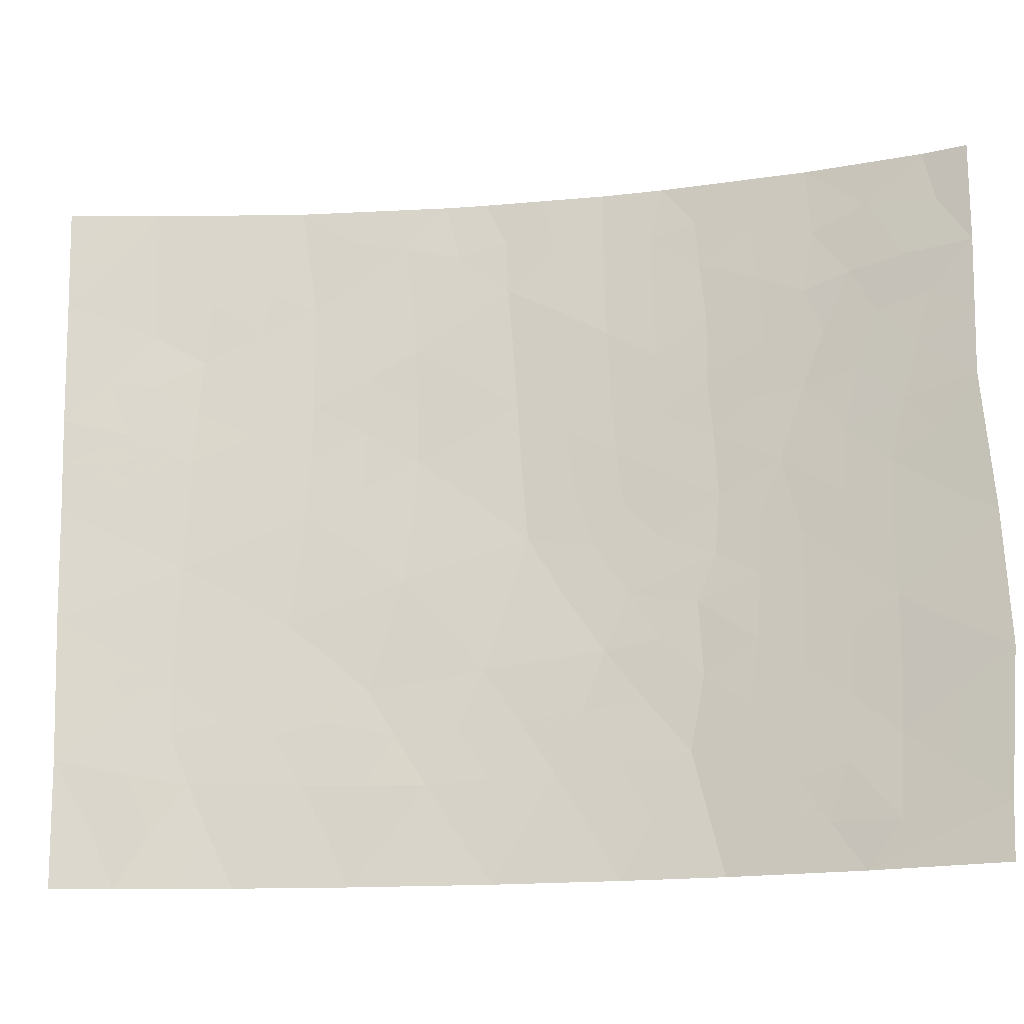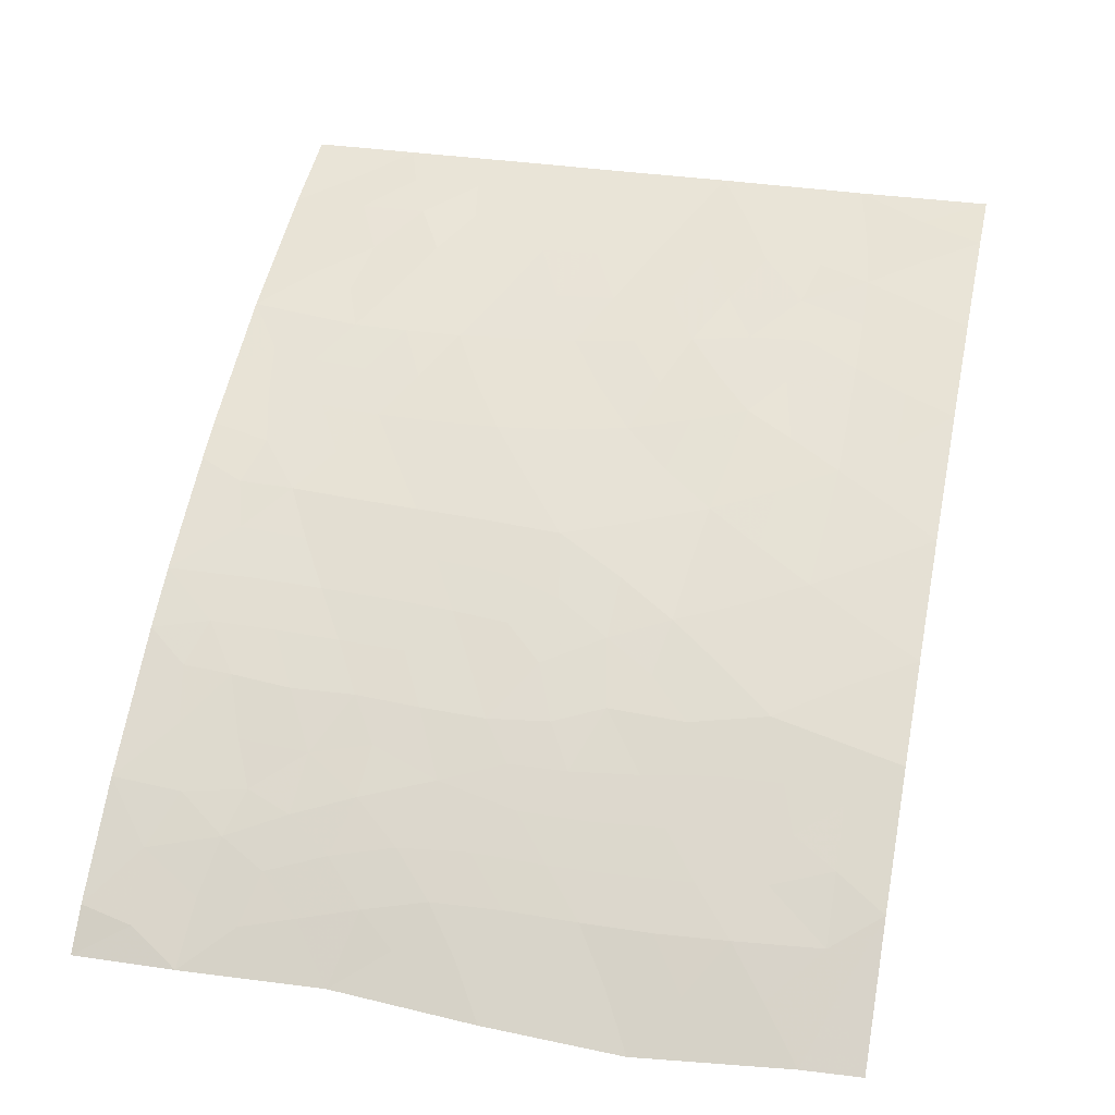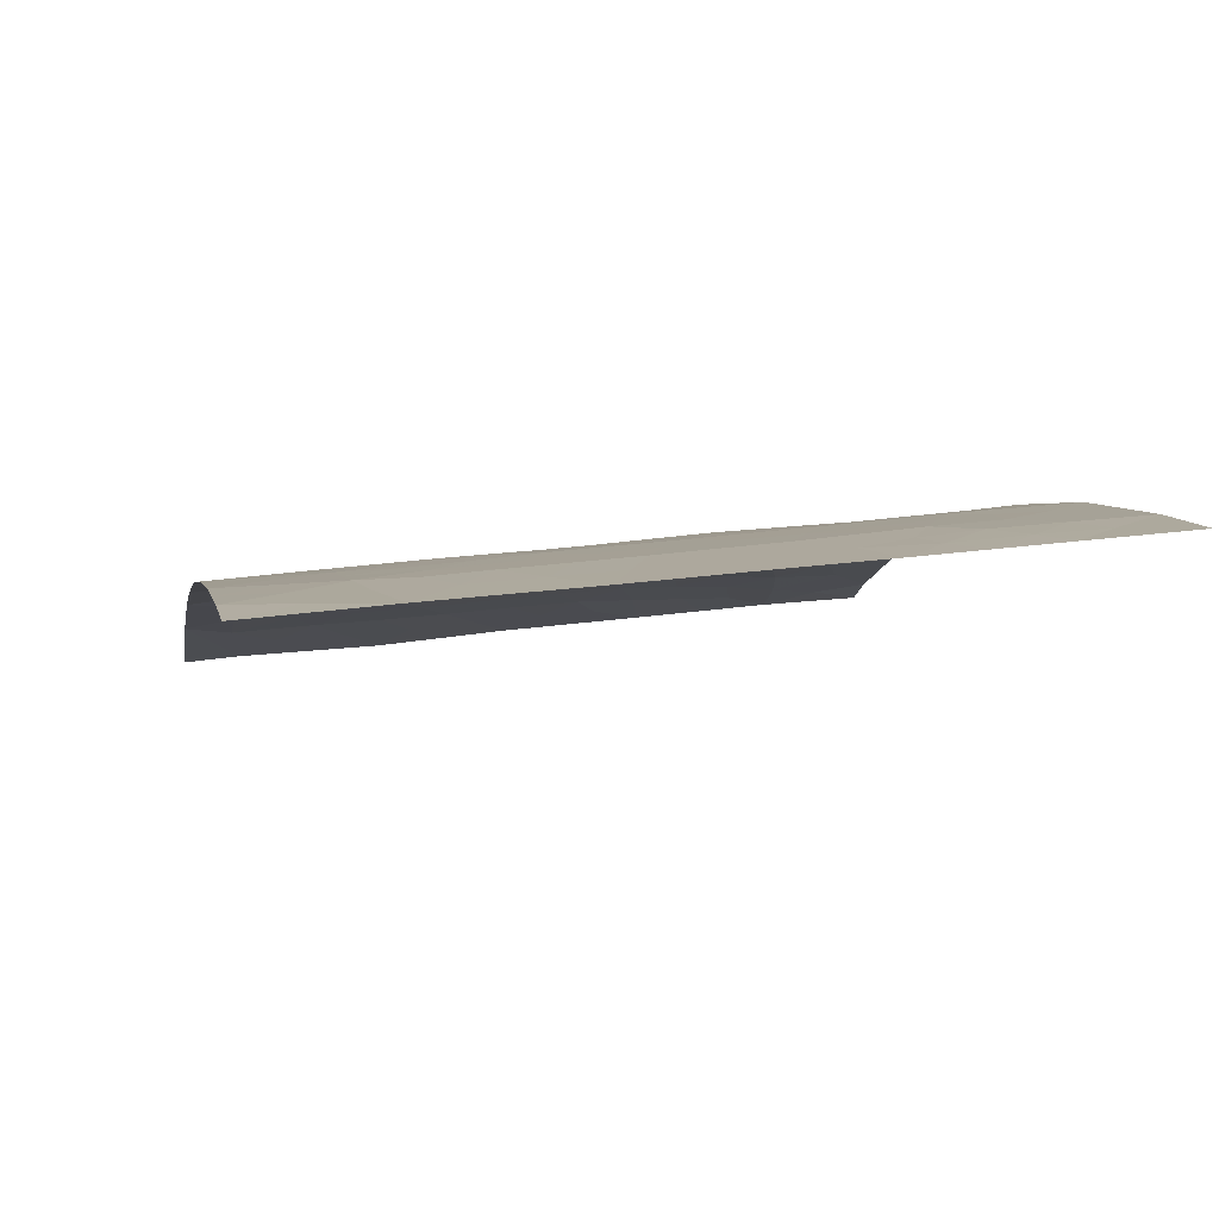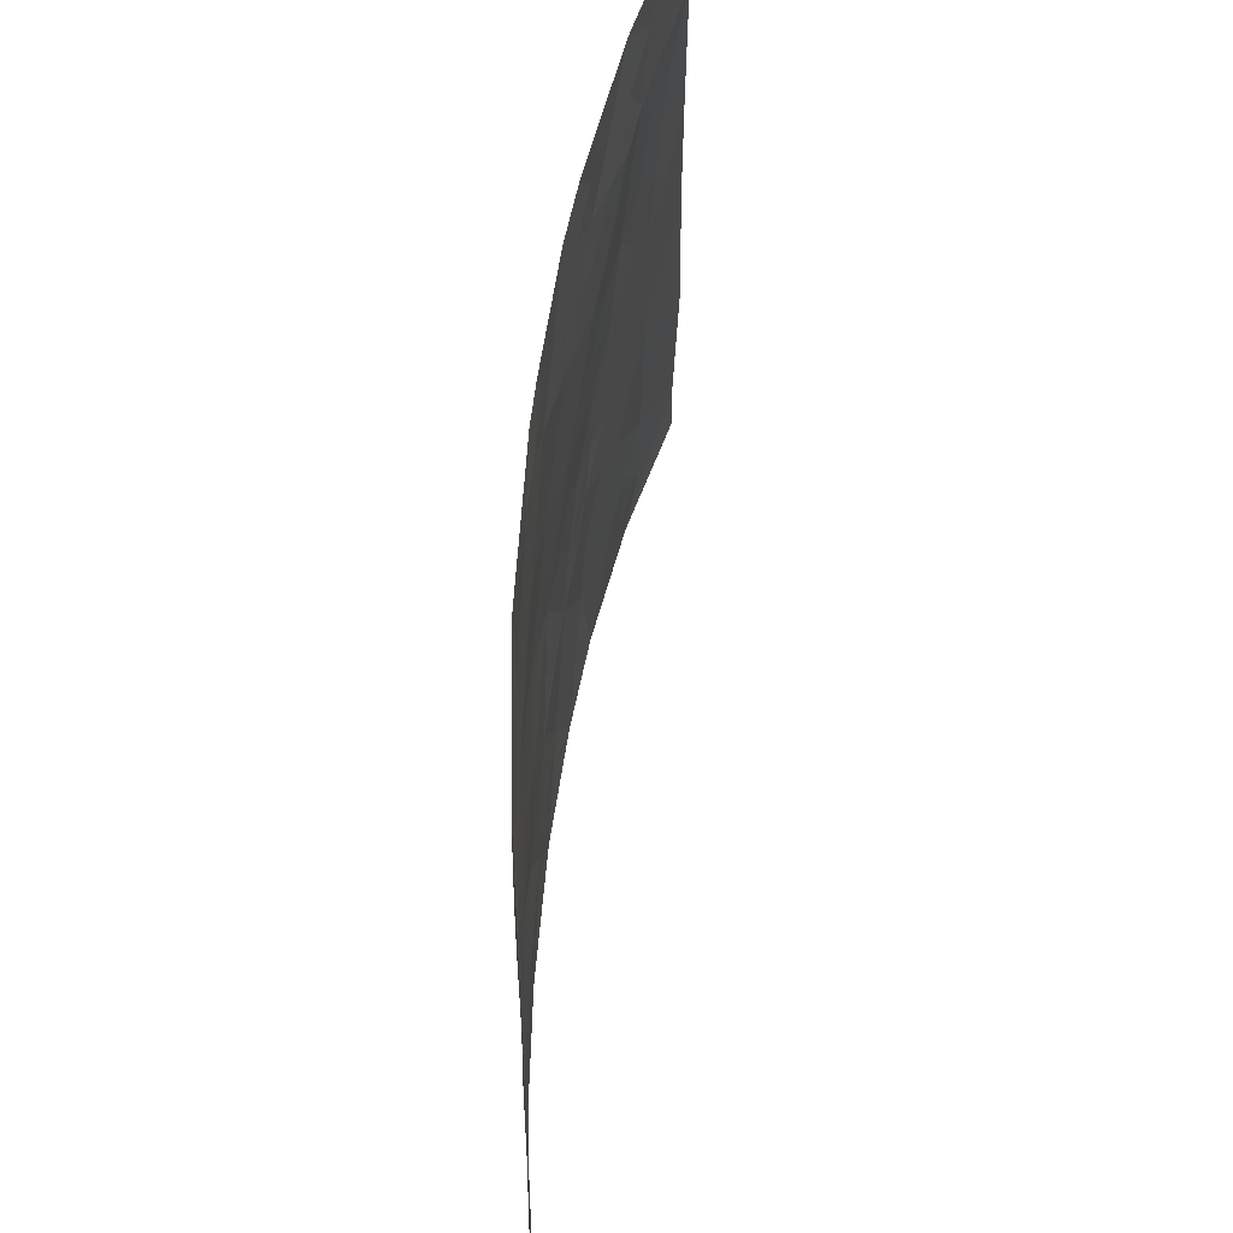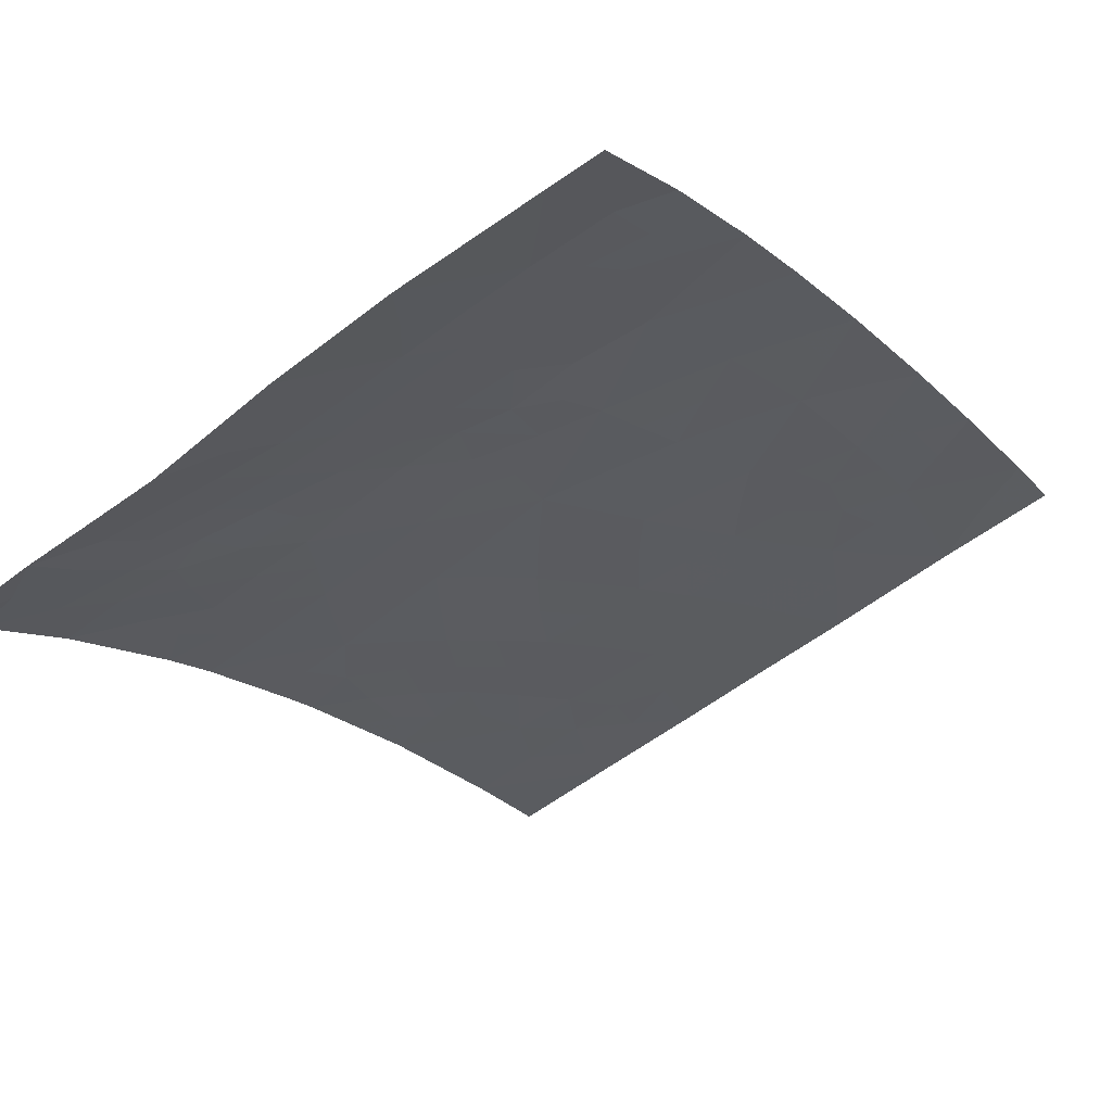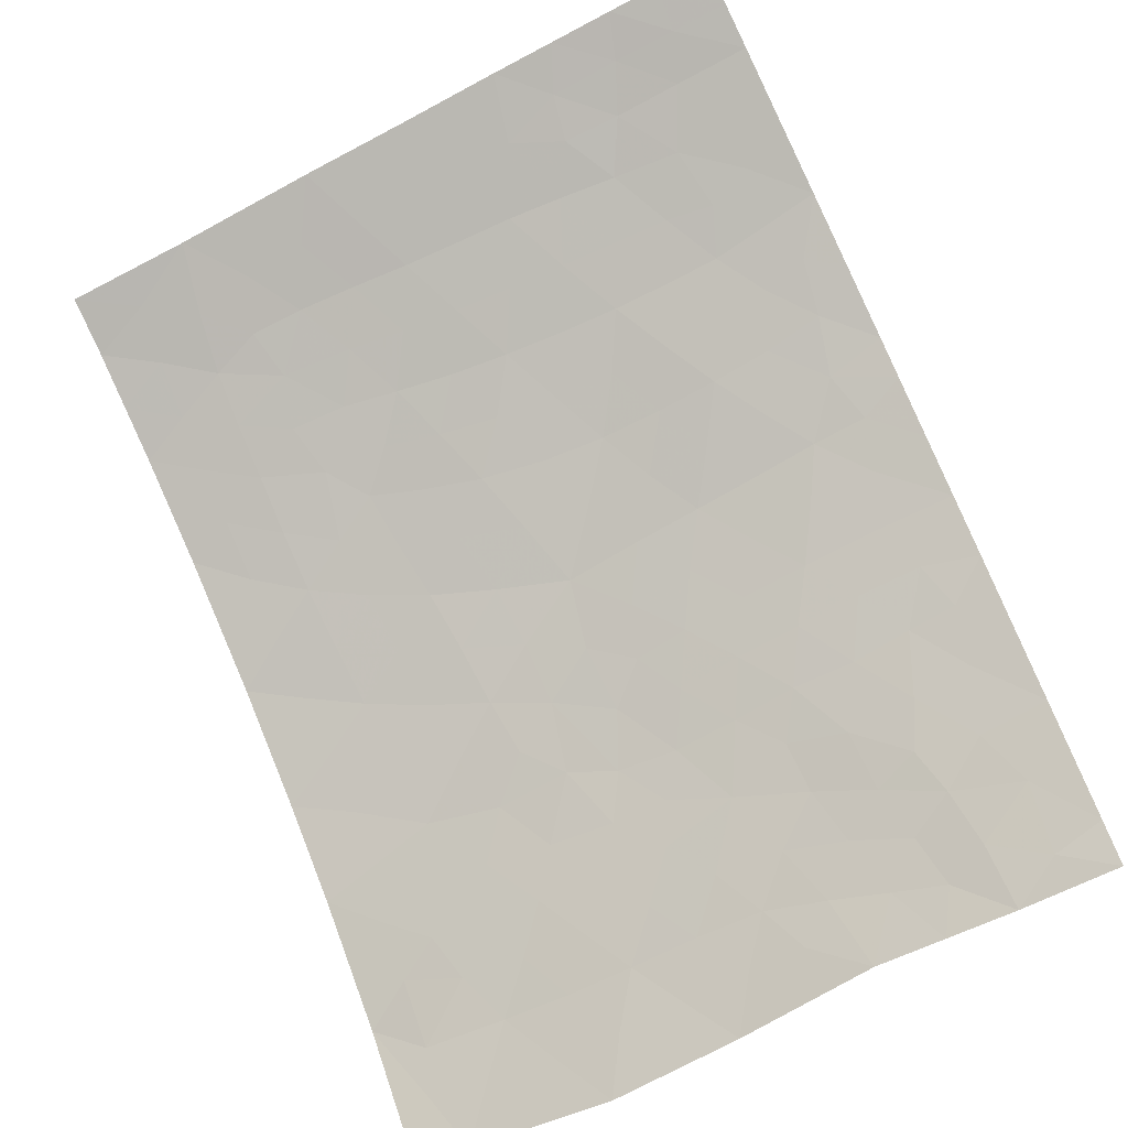
<metadata>
{"format":"obj","ext":"obj","renderer":"f3d","projection":"perspective","resolution":1024,"background":"white","views":[{"elev":-17.6,"azim":159.2,"up":"+Y"},{"elev":29.4,"azim":-76.9,"up":"+Z"},{"elev":28.8,"azim":77.4,"up":"+Z"},{"elev":57.4,"azim":66.6,"up":"+Y"},{"elev":-55.2,"azim":-52.2,"up":"+Z"},{"elev":-67.7,"azim":116.7,"up":"+Z"}]}
</metadata>
<code>
v -13.25 48.26 100
v -13.39 42.55 100
v -15.36 43.45 99.28
v -15.56 47.19 99.17
v -25.62 44.67 93.01
v -24.53 46.09 93.92
v -13.51 38 100
v -13.47 40.13 100
v -14.68 50 99.47
v -14.5 38 99.68
v -16.33 38 98.94
v -13.21 50 100
v -25.12 38 93.55
v -23.35 38 94.95
v -25.62 40.15 93.09
v -22.65 50 95.29
v -20.5 46.21 96.74
v -18.06 38 98.13
v -15.58 39.74 99.24
v -19.38 50 97.32
v -26.81 38 91.98
v -26.84 38.94 91.96
v -26.95 41.39 91.81
v -17.32 39.68 98.46
v -16.86 40.53 98.66
v -15.26 41.49 99.36
v -15.42 45.34 99.24
v -26.69 50 91.88
v -26.16 50 92.44
v -26.72 48.32 91.93
v -17.08 50 98.48
v -22.94 40.07 95.26
v -21.94 38 95.92
v -21.77 41.8 96.02
v -21.04 39.81 96.49
v -23.38 44.35 94.86
v -13.35 44.48 100
v -13.3 46.12 100
v -18.99 45.26 97.58
v -17.25 44.36 98.45
v -17.35 46.32 98.38
v -20.67 43.82 96.69
v -23.06 42.55 95.12
v -20.16 38 97.02
v -20 50 96.97
v -21.94 45.24 95.82
v -21.78 50 95.89
v -24.64 50 93.77
v -25.63 42.39 93.03
v -20.01 41.56 97.06
v -26.87 43.61 91.89
v -26.68 45.97 91.97
v -24.32 39.48 94.16
v -18.93 47.3 97.56
v -18.77 43.14 97.7
v -20.35 48.34 96.79
v -22.56 43.71 95.45
v -17.33 48.15 98.39
v -21.81 47.42 95.86
v -19.18 39.67 97.54
v -17.04 42.42 98.58
v -23.23 46.47 94.89
v -18.3 41.27 97.99
v -24.56 47.81 93.82
v -23.16 48.5 94.93
v -24.42 41.36 94.05
v -24.45 43.62 94.01
v -14.09 39.01 99.8
v -13.49 39.07 100
v -15.03 38.91 99.46
v -15.42 38 99.31
v -15.95 38.85 99.09
v -13.94 50 99.74
v -13.23 49.13 100
v -13.96 49.06 99.74
v -24.24 38 94.25
v -24.68 38.79 93.88
v -23.9 38.81 94.5
v -19.11 38 97.57
v -19.65 38.84 97.29
v -18.66 38.82 97.81
v -18.23 50 97.9
v -17.88 49.41 98.08
v -25.97 38 92.77
v -26.07 38.54 92.68
v -26.21 39.55 92.55
v -25.56 38.78 93.15
v -16.44 39.69 98.85
v -17.2 38 98.53
v -17.73 38.82 98.28
v -16.84 38.83 98.69
v -16.89 41.49 98.65
v -16.14 41.98 98.97
v -16.06 40.77 99.02
v -26.31 49.14 92.3
v -26.71 49.16 91.9
v -13.43 41.34 100
v -14.4 40.9 99.67
v -14.35 41.97 99.67
v -15.3 42.48 99.32
v -14.36 42.99 99.64
v -14.63 39.88 99.59
v -15.4 49.27 99.19
v -16.28 49.16 98.83
v -15.88 50 98.98
v -19.58 49.02 97.2
v -20.31 49.25 96.79
v -23.32 43.35 94.92
v -22.65 38 95.43
v -23.17 38.94 95.09
v -22.38 38.98 95.63
v -13.32 45.3 100
v -14.38 44.89 99.62
v -14.37 45.85 99.61
v -18.14 44.81 98.01
v -18.04 43.79 98.06
v -18.92 44.19 97.62
v -16.32 43.9 98.86
v -16.24 42.94 98.91
v -17.17 43.37 98.5
v -13.28 47.19 100
v -13.97 48.01 99.76
v -18.18 45.83 97.98
v -18.98 46.3 97.56
v -18.17 46.82 97.96
v -16.41 45.82 98.8
v -16.45 46.75 98.78
v -15.48 46.25 99.21
v -25.4 50 93.11
v -24.7 48.85 93.71
v -25.41 49.23 93.1
v -17.9 42.79 98.14
v -17.71 41.84 98.27
v -18.54 42.14 97.84
v -19.11 41.39 97.55
v -19.43 42.39 97.36
v -18.23 39.66 98.01
v -26.91 42.5 91.85
v -26.24 42.99 92.47
v -26.27 41.86 92.45
v -13.37 43.51 100
v -14.38 43.96 99.63
v -15.39 44.4 99.26
v -23.13 41.3 95.09
v -22.55 41.96 95.48
v -22.32 40.95 95.66
v -15.27 40.58 99.36
v -17.31 45.35 98.41
v -18.13 47.75 97.97
v -17.34 47.26 98.38
v -21.23 42.72 96.35
v -20.34 42.63 96.88
v -20.9 41.7 96.54
v -21.03 49.02 96.36
v -21.09 47.9 96.32
v -21.78 48.59 95.89
v -25 44.19 93.55
v -25.05 45.32 93.49
v -23.87 49.14 94.38
v -23.95 48.15 94.3
v -19.68 43.47 97.22
v -16.58 48.46 98.7
v -16.48 47.67 98.76
v -15.64 48.3 99.11
v -14.74 47.66 99.49
v -23.65 50 94.53
v -23.1 49.32 94.96
v -14.71 48.77 99.48
v -18.71 40.5 97.78
v -19.63 40.58 97.29
v -23.74 40.76 94.61
v -23.72 39.73 94.63
v -24.36 40.33 94.11
v -26.2 44.12 92.49
v -25.6 43.55 93.04
v -26.19 45.09 92.46
v -21.33 44.6 96.24
v -21.62 43.62 96.08
v -22.04 44.34 95.78
v -26.7 47.14 91.95
v -26.16 47.5 92.46
v -25.89 48.23 92.67
v -25.51 47.29 93.04
v -19.79 44.59 97.16
v -20.57 45.09 96.73
v -19.77 45.71 97.15
v -26.9 40.16 91.89
v -26.27 40.74 92.47
v -16.37 44.87 98.83
v -26.77 44.79 91.93
v -20.54 40.69 96.77
v -21.44 40.8 96.23
v -21.05 38 96.47
v -21.51 38.92 96.2
v -20.6 38.88 96.75
v -23.84 41.87 94.52
v -24.93 39.74 93.66
v -21.95 39.91 95.9
v -22.57 45.86 95.37
v -22.51 46.93 95.39
v -21.87 46.32 95.85
v -18.86 48.28 97.59
v -19.65 47.81 97.17
v -19.72 46.77 97.15
v -20.89 50 96.43
v -18.05 48.65 98.01
v -17.21 49 98.43
v -22.46 49.07 95.42
v -20.11 39.73 97.01
v -25.01 40.8 93.58
v -22.12 42.75 95.77
v -23.24 47.52 94.87
v -24.02 46.99 94.26
v -17.68 40.75 98.28
v -25.64 41.29 93.05
v -23.85 46.02 94.44
v -23.32 45.42 94.87
v -24.21 44.9 94.2
v -22.65 44.8 95.35
v -25.03 43.02 93.53
v -24.46 42.47 94.01
v -25.03 41.88 93.54
v -25.25 46.34 93.3
v -24.82 47.07 93.65
v -21.23 45.69 96.28
v -21.16 46.79 96.3
v -20.43 47.28 96.76
v -14.73 46.72 99.48
v -22.48 47.99 95.41
v -23.9 42.96 94.46
v -23.9 43.89 94.45
v -18.72 49.26 97.66
v -25.8 45.68 92.82
v -25.99 46.63 92.63
v -25.16 48.05 93.32
v -14.01 46.86 99.75
f 8 69 68
f 70 71 72
f 73 74 75
f 76 77 78
f 79 80 81
f 31 83 82
f 13 84 85
f 85 86 87
f 94 88 25
f 89 90 91
f 92 93 94
f 30 96 95
f 97 98 99
f 100 101 99
f 68 70 102
f 103 104 105
f 211 108 57
f 109 110 111
f 112 113 114
f 115 116 117
f 118 119 120
f 121 236 122
f 123 124 125
f 126 127 128
f 132 133 134
f 135 136 134
f 90 81 137
f 138 139 140
f 20 82 232
f 141 101 142
f 143 113 142
f 120 132 116
f 144 145 146
f 115 123 148
f 125 149 150
f 100 93 119
f 151 152 153
f 154 155 156
f 218 157 158
f 130 159 160
f 102 147 98
f 161 136 152
f 162 164 163
f 166 167 159
f 103 168 164
f 150 163 127
f 135 169 170
f 171 172 173
f 174 175 139
f 176 52 233
f 177 178 179
f 181 182 183
f 184 185 186
f 187 188 86
f 118 189 143
f 190 176 174
f 153 191 192
f 168 75 122
f 193 194 195
f 126 189 148
f 171 196 144
f 77 87 197
f 198 194 111
f 198 146 192
f 199 200 201
f 202 203 106
f 124 186 204
f 131 182 95
f 117 161 184
f 154 205 107
f 206 149 202
f 206 83 207
f 65 167 208
f 80 195 209
f 191 170 209
f 207 104 162
f 197 210 173
f 172 110 78
f 43 211 145
f 178 151 211
f 160 212 213
f 92 214 133
f 169 214 137
f 72 91 88
f 140 215 188
f 216 217 218
f 199 219 217
f 219 179 57
f 220 221 222
f 233 223 158
f 183 224 223
f 185 177 225
f 226 225 201
f 203 204 227
f 227 226 155
f 114 128 228
f 212 229 200
f 222 210 215
f 165 236 228
f 220 175 157
f 108 230 231
f 221 230 196
f 208 156 229
f 7 68 69
f 68 7 10
f 19 70 72
f 70 10 71
f 72 71 11
f 9 73 75
f 73 12 74
f 75 74 1
f 14 76 78
f 76 13 77
f 78 77 53
f 18 79 81
f 79 44 80
f 81 80 60
f 232 82 83
f 84 21 85
f 22 85 21
f 85 22 86
f 94 19 88
f 25 88 24
f 11 89 91
f 89 18 90
f 91 90 24
f 25 92 94
f 92 61 93
f 94 93 26
f 28 95 96
f 95 28 29
f 2 97 99
f 97 8 98
f 99 98 26
f 26 100 99
f 100 3 101
f 99 101 2
f 8 68 102
f 68 10 70
f 102 70 19
f 9 103 105
f 105 104 31
f 45 106 107
f 107 106 56
f 57 108 36
f 33 109 111
f 109 14 110
f 111 110 32
f 38 112 114
f 112 37 113
f 114 113 27
f 39 115 117
f 115 40 116
f 117 116 55
f 40 118 120
f 118 3 119
f 120 119 61
f 1 121 122
f 121 38 236
f 122 236 165
f 41 123 125
f 123 39 124
f 125 124 54
f 27 126 128
f 126 41 127
f 128 127 4
f 29 129 131
f 129 48 131
f 131 130 235
f 55 132 134
f 132 61 133
f 134 133 63
f 63 135 134
f 135 50 136
f 134 136 55
f 24 90 137
f 90 18 81
f 137 81 60
f 23 138 140
f 138 51 139
f 140 139 49
f 20 106 45
f 37 141 142
f 141 2 101
f 142 101 3
f 3 143 142
f 143 27 113
f 142 113 37
f 40 120 116
f 120 61 132
f 116 132 55
f 32 144 146
f 144 43 145
f 146 145 34
f 19 94 147
f 147 94 26
f 40 115 148
f 115 39 123
f 148 123 41
f 41 125 150
f 125 54 149
f 150 149 58
f 3 100 119
f 100 26 93
f 119 93 61
f 34 151 153
f 151 42 152
f 153 152 50
f 154 56 155
f 156 155 59
f 6 218 158
f 218 67 157
f 158 157 5
f 64 130 160
f 130 48 159
f 160 159 65
f 8 102 98
f 102 19 147
f 98 147 26
f 42 161 152
f 161 55 136
f 152 136 50
f 58 162 163
f 162 104 164
f 163 164 4
f 164 165 4
f 48 166 159
f 166 16 167
f 159 167 65
f 104 103 164
f 103 9 168
f 164 168 165
f 41 150 127
f 150 58 163
f 127 163 4
f 50 135 170
f 135 63 169
f 170 169 60
f 66 171 173
f 171 32 172
f 173 172 53
f 51 174 139
f 174 5 175
f 139 175 49
f 5 176 233
f 46 177 179
f 177 42 178
f 179 178 57
f 52 180 234
f 180 30 181
f 234 181 183
f 181 30 182
f 183 182 235
f 39 184 186
f 184 42 185
f 186 185 17
f 22 187 86
f 187 23 188
f 86 188 15
f 3 118 143
f 118 40 189
f 143 189 27
f 51 190 174
f 190 52 176
f 174 176 5
f 34 153 192
f 153 50 191
f 192 191 35
f 165 168 122
f 168 9 75
f 122 75 1
f 44 193 195
f 193 33 194
f 195 194 35
f 41 126 148
f 126 27 189
f 148 189 40
f 32 171 144
f 171 66 196
f 144 196 43
f 53 77 197
f 77 13 87
f 32 198 111
f 198 35 194
f 111 194 33
f 35 198 192
f 198 32 146
f 192 146 34
f 46 199 201
f 199 62 200
f 201 200 59
f 232 202 106
f 202 54 203
f 106 203 56
f 54 124 204
f 124 39 186
f 204 186 17
f 29 131 95
f 95 182 30
f 39 117 184
f 117 55 161
f 184 161 42
f 56 154 107
f 154 47 205
f 107 205 45
f 232 206 202
f 206 58 149
f 202 149 54
f 58 206 207
f 206 232 83
f 207 83 31
f 16 208 167
f 208 16 47
f 60 80 209
f 80 44 195
f 209 195 35
f 35 191 209
f 191 50 170
f 209 170 60
f 58 207 162
f 207 31 104
f 53 197 173
f 197 15 210
f 173 210 66
f 53 172 78
f 172 32 110
f 78 110 14
f 43 108 211
f 145 211 34
f 57 178 211
f 178 42 151
f 211 151 34
f 160 65 212
f 61 92 133
f 92 25 214
f 133 214 63
f 60 169 137
f 169 63 214
f 137 214 24
f 19 72 88
f 72 11 91
f 88 91 24
f 23 140 188
f 140 49 215
f 188 215 15
f 6 216 218
f 216 62 217
f 218 217 36
f 62 199 217
f 199 46 219
f 217 219 36
f 36 219 57
f 219 46 179
f 49 220 222
f 220 67 221
f 222 221 66
f 5 233 158
f 158 223 6
f 214 25 24
f 223 224 6
f 17 185 225
f 185 42 177
f 225 177 46
f 59 226 201
f 226 17 225
f 201 225 46
f 56 203 227
f 203 54 204
f 227 204 17
f 56 227 155
f 227 17 226
f 155 226 59
f 114 27 128
f 62 212 200
f 212 65 229
f 200 229 59
f 49 222 215
f 222 66 210
f 215 210 15
f 4 165 228
f 67 220 157
f 220 49 175
f 157 175 5
f 36 108 231
f 108 43 230
f 231 230 67
f 66 221 196
f 221 67 230
f 196 230 43
f 36 231 218
f 231 67 218
f 65 208 229
f 229 156 59
f 224 213 6
f 20 232 106
f 233 52 234
f 234 180 181
f 224 64 213
f 213 212 62
f 213 62 216
f 213 216 6
f 235 130 64
f 224 235 64
f 131 235 182
f 233 234 223
f 234 183 223
f 38 114 236
f 64 160 213
f 183 235 224
f 228 128 4
f 236 114 228
f 131 48 130
f 87 13 85
f 87 86 15
f 197 87 15
f 47 154 156
f 208 47 156

</code>
